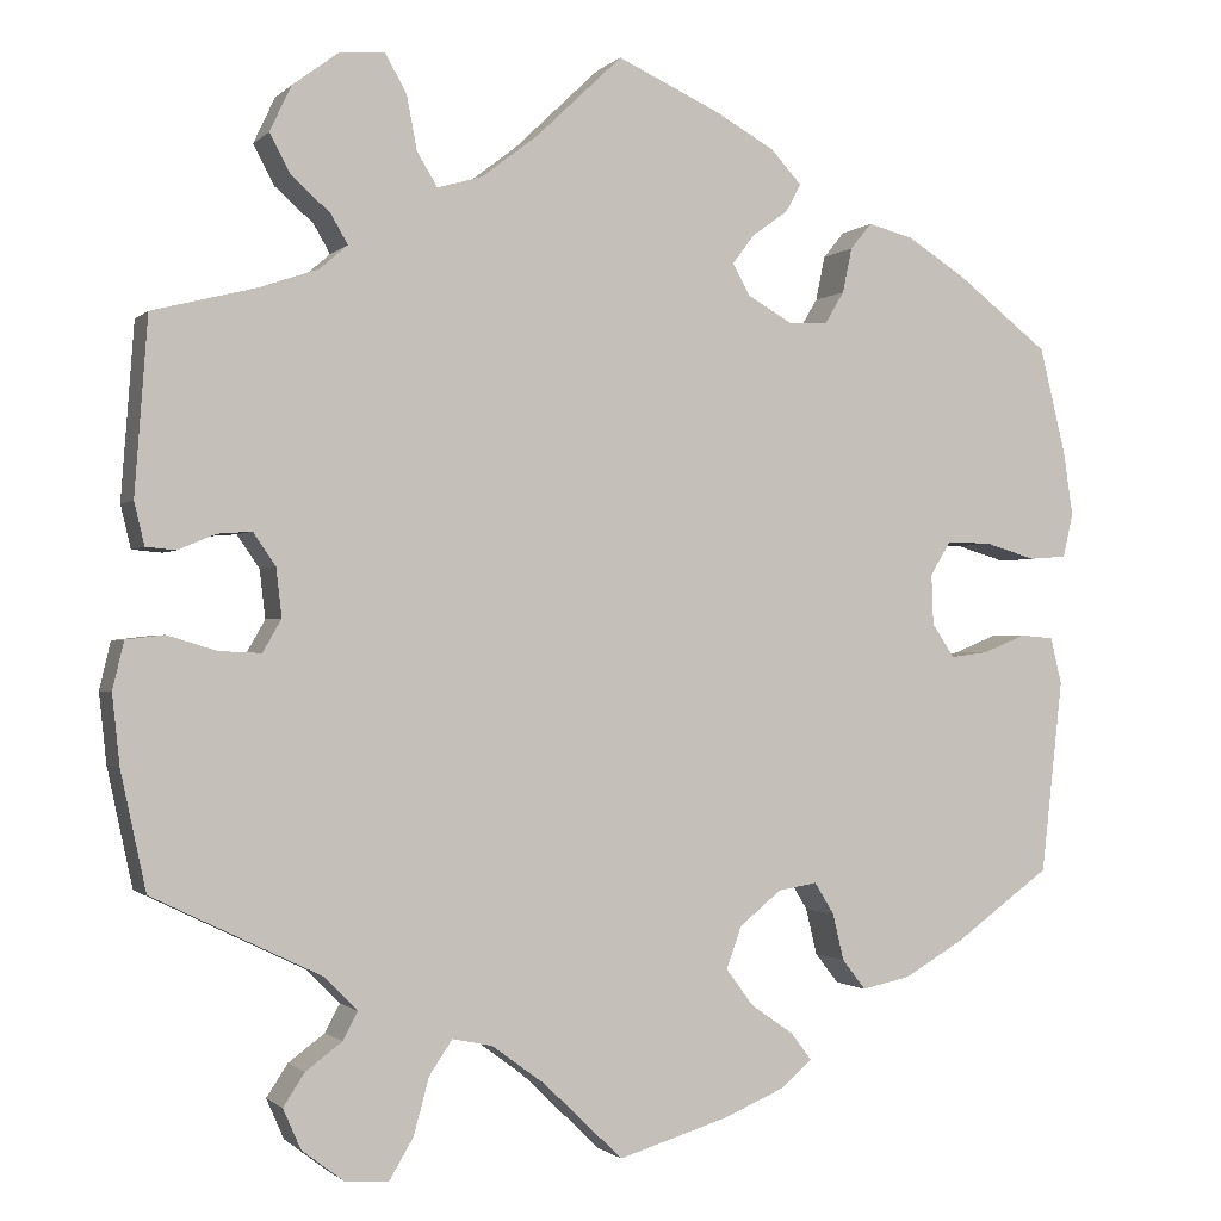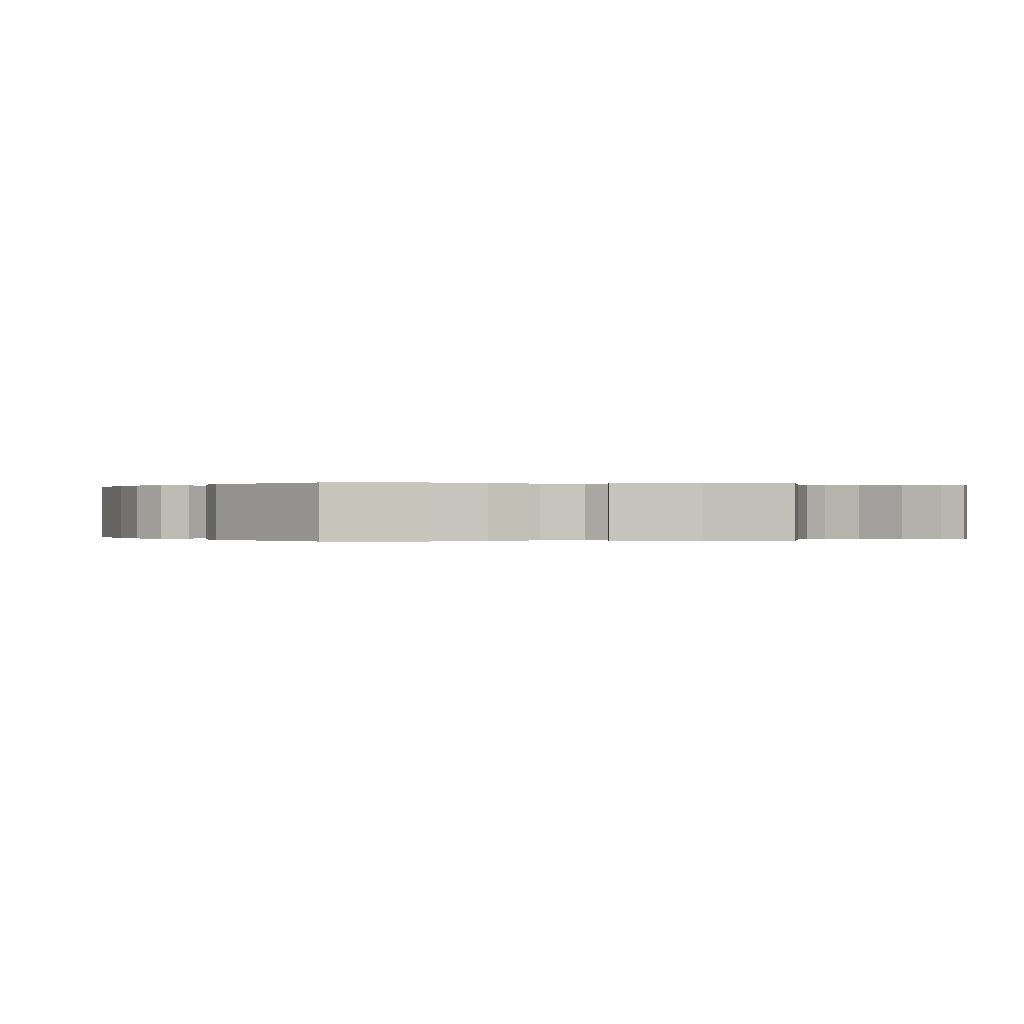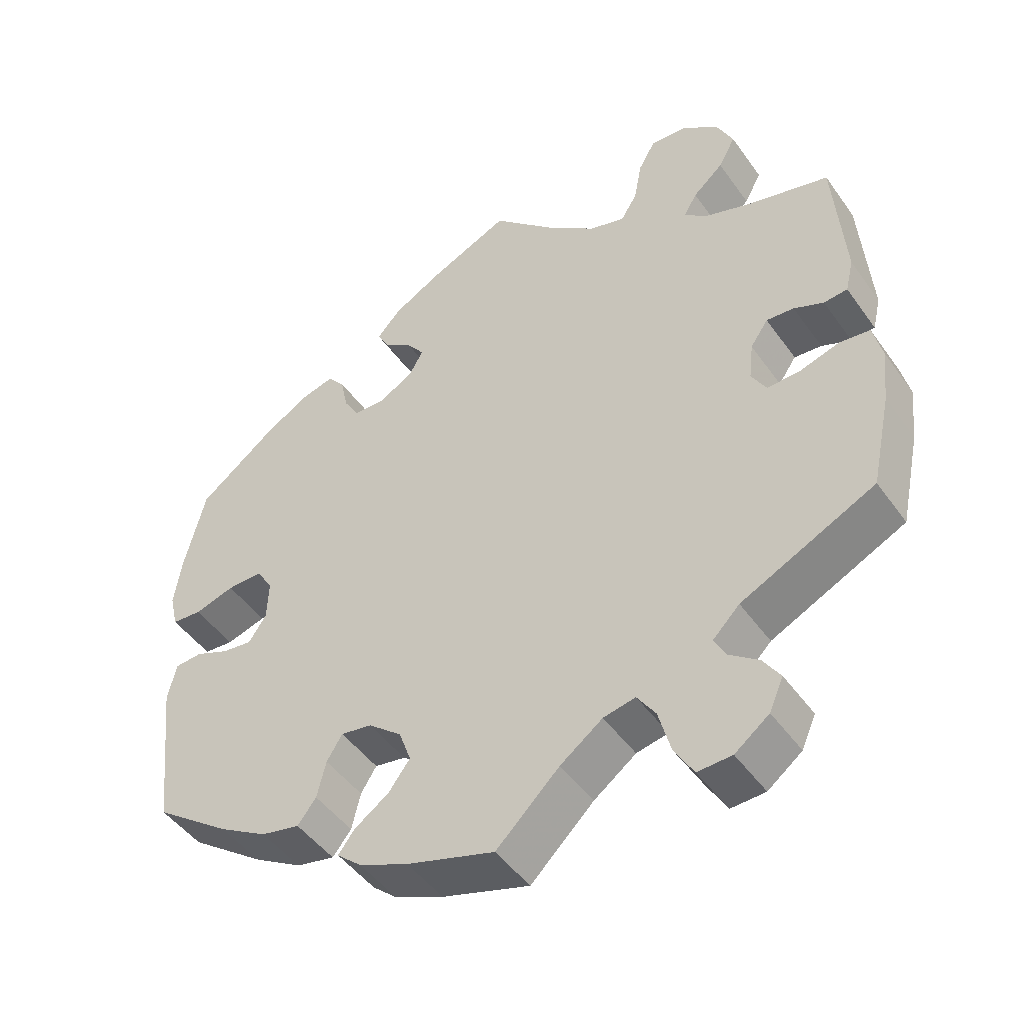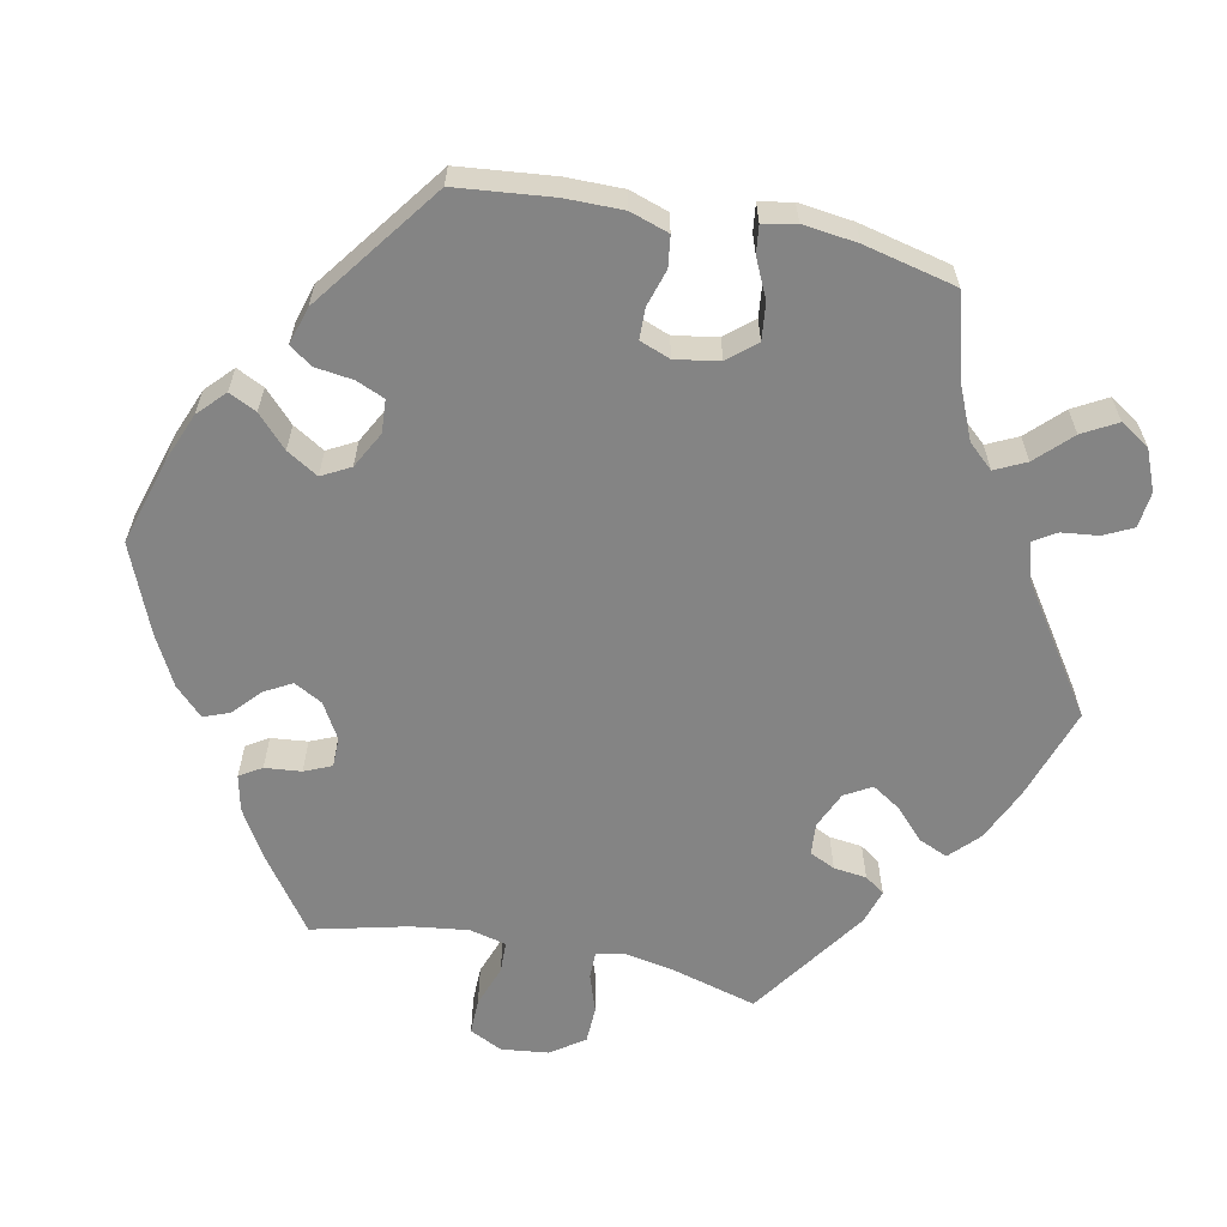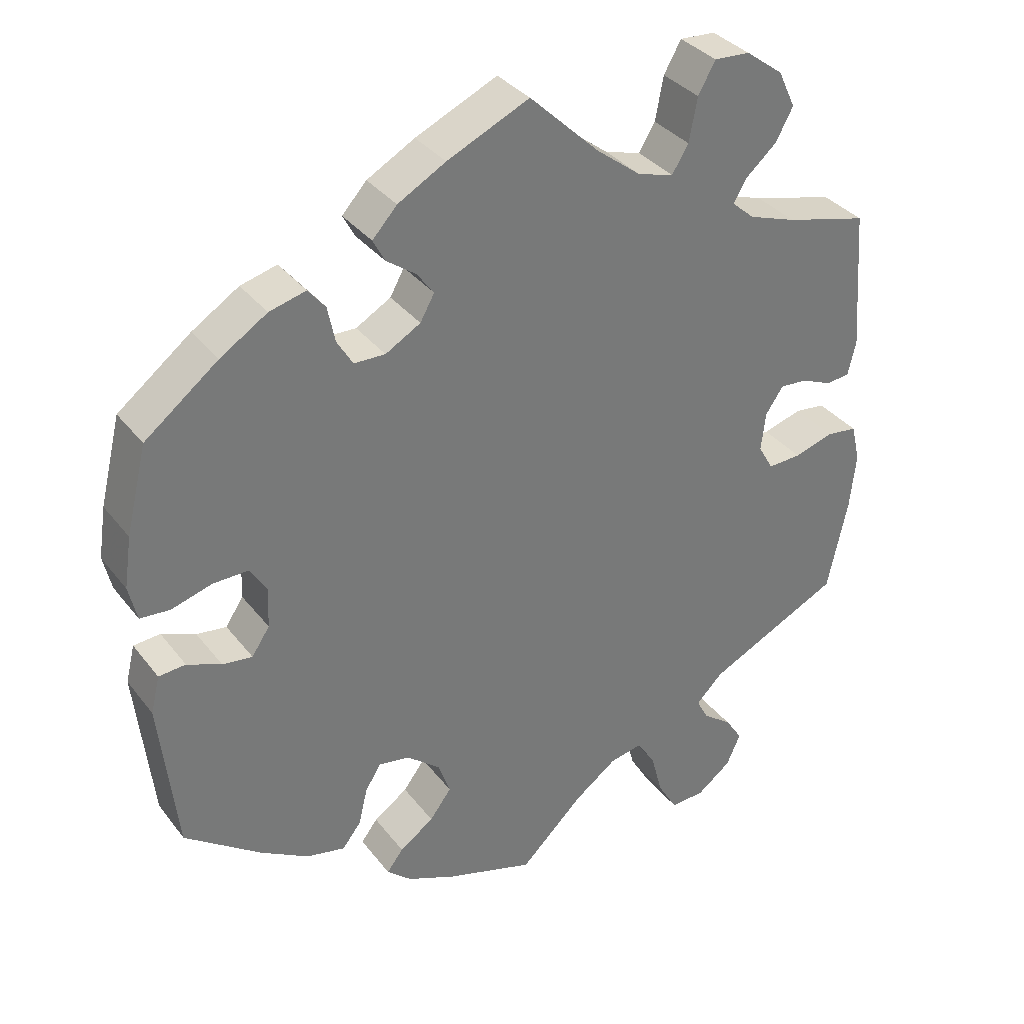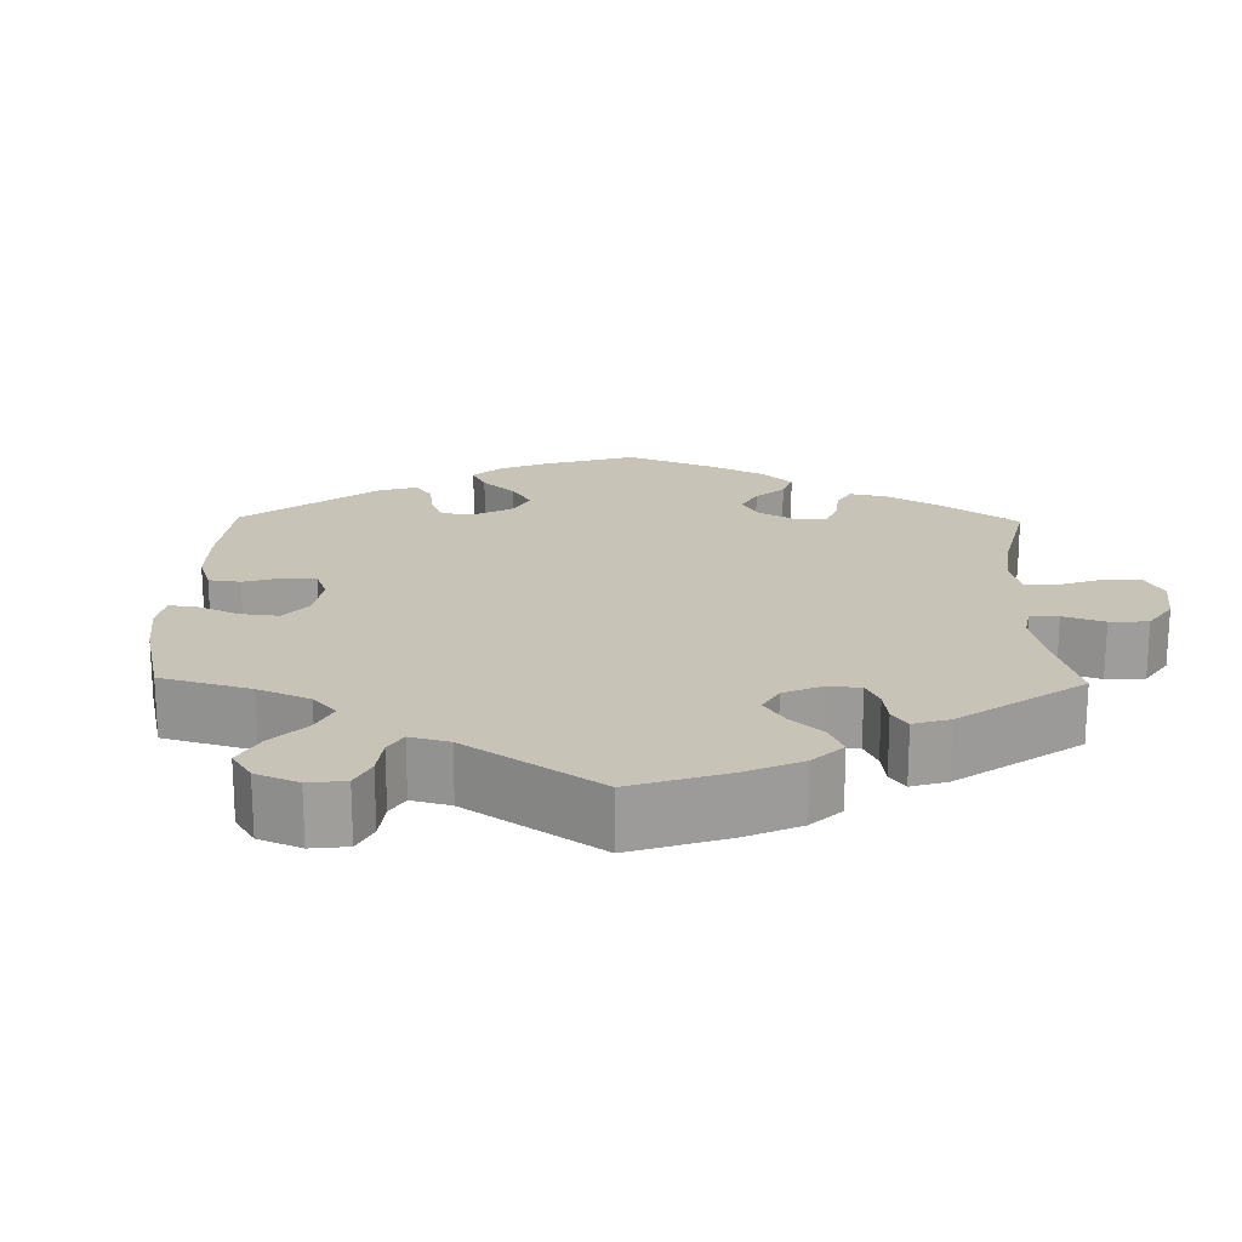
<metadata>
{"format":"obj","ext":"obj","renderer":"f3d","projection":"perspective","resolution":1024,"background":"white","views":[{"elev":-1.1,"azim":-20.5,"up":"+Z"},{"elev":-0.0,"azim":143.2,"up":"+Y"},{"elev":-47.2,"azim":-146.4,"up":"+Z"},{"elev":-61.4,"azim":138.3,"up":"+Y"},{"elev":34.4,"azim":148.0,"up":"+Z"},{"elev":19.6,"azim":-119.0,"up":"+Y"}]}
</metadata>
<code>
v -0.391 0.07 0.317
v -0.327 0.07 0.339
v -0.297 0.07 0.365
v -0.315 0.07 0.396
v -0.356 0.07 0.432
v -0.379 0.07 0.475
v -0.356 0.07 0.524
v -0.306 0.07 0.561
v -0.258 0.07 0.564
v -0.235 0.07 0.523
v -0.224 0.07 0.465
v -0.202 0.07 0.429
v -0.154 0.07 0.443
v -0.094 0.07 0.489
v -0.001 0.07 0.578
v 0.109 0.07 0.528
v 0.173 0.07 0.492
v 0.206 0.07 0.456
v 0.19 0.07 0.426
v 0.151 0.07 0.398
v 0.128 0.07 0.367
v 0.147 0.07 0.333
v 0.194 0.07 0.306
v 0.236 0.07 0.307
v 0.257 0.07 0.342
v 0.267 0.07 0.39
v 0.29 0.07 0.418
v 0.339 0.07 0.405
v 0.402 0.07 0.365
v 0.5 0.07 0.289
v 0.528 0.07 0.174
v 0.538 0.07 0.106
v 0.527 0.07 0.059
v 0.487 0.07 0.056
v 0.433 0.07 0.072
v 0.385 0.07 0.073
v 0.363 0.07 0.037
v 0.365 0.07 -0.017
v 0.389 0.07 -0.053
v 0.429 0.07 -0.048
v 0.475 0.07 -0.029
v 0.511 0.07 -0.032
v 0.523 0.07 -0.082
v 0.5 0.07 -0.289
v 0.398 0.07 -0.363
v 0.333 0.07 -0.401
v 0.281 0.07 -0.412
v 0.256 0.07 -0.38
v 0.244 0.07 -0.33
v 0.223 0.07 -0.296
v 0.181 0.07 -0.303
v 0.136 0.07 -0.34
v 0.12 0.07 -0.385
v 0.149 0.07 -0.424
v 0.195 0.07 -0.456
v 0.217 0.07 -0.485
v 0.184 0.07 -0.514
v 0.118 0.07 -0.542
v 0 0.07 -0.578
v -0.085 0.07 -0.496
v -0.142 0.07 -0.454
v -0.185 0.07 -0.445
v -0.21 0.07 -0.482
v -0.226 0.07 -0.542
v -0.252 0.07 -0.586
v -0.298 0.07 -0.584
v -0.344 0.07 -0.549
v -0.363 0.07 -0.506
v -0.34 0.07 -0.471
v -0.301 0.07 -0.442
v -0.285 0.07 -0.412
v -0.321 0.07 -0.376
v -0.501 0.07 -0.289
v -0.528 0.07 -0.163
v -0.536 0.07 -0.088
v -0.524 0.07 -0.037
v -0.483 0.07 -0.032
v -0.43 0.07 -0.048
v -0.385 0.07 -0.05
v -0.365 0.07 -0.015
v -0.371 0.07 0.037
v -0.395 0.07 0.072
v -0.432 0.07 0.069
v -0.472 0.07 0.052
v -0.504 0.07 0.055
v -0.515 0.07 0.101
v -0.501 0.07 0.289
v -0.391 0 0.317
v -0.327 0 0.339
v -0.297 0 0.365
v -0.315 0 0.396
v -0.356 0 0.432
v -0.379 0 0.475
v -0.356 0 0.524
v -0.306 0 0.561
v -0.258 0 0.564
v -0.235 0 0.523
v -0.224 0 0.465
v -0.202 0 0.429
v -0.154 0 0.443
v -0.094 0 0.489
v -0.001 0 0.578
v 0.109 0 0.528
v 0.173 0 0.492
v 0.206 0 0.456
v 0.19 0 0.426
v 0.151 0 0.398
v 0.128 0 0.367
v 0.147 0 0.333
v 0.194 0 0.306
v 0.236 0 0.307
v 0.257 0 0.342
v 0.267 0 0.39
v 0.29 0 0.418
v 0.339 0 0.405
v 0.402 0 0.365
v 0.5 0 0.289
v 0.528 0 0.174
v 0.538 0 0.106
v 0.527 0 0.059
v 0.487 0 0.056
v 0.433 0 0.072
v 0.385 0 0.073
v 0.363 0 0.037
v 0.365 0 -0.017
v 0.389 0 -0.053
v 0.429 0 -0.048
v 0.475 0 -0.029
v 0.511 0 -0.032
v 0.523 0 -0.082
v 0.5 0 -0.289
v 0.398 0 -0.363
v 0.333 0 -0.401
v 0.281 0 -0.412
v 0.256 0 -0.38
v 0.244 0 -0.33
v 0.223 0 -0.296
v 0.181 0 -0.303
v 0.136 0 -0.34
v 0.12 0 -0.385
v 0.149 0 -0.424
v 0.195 0 -0.456
v 0.217 0 -0.485
v 0.184 0 -0.514
v 0.118 0 -0.542
v 0 0 -0.578
v -0.085 0 -0.496
v -0.142 0 -0.454
v -0.185 0 -0.445
v -0.21 0 -0.482
v -0.226 0 -0.542
v -0.252 0 -0.586
v -0.298 0 -0.584
v -0.344 0 -0.549
v -0.363 0 -0.506
v -0.34 0 -0.471
v -0.301 0 -0.442
v -0.285 0 -0.412
v -0.321 0 -0.376
v -0.501 0 -0.289
v -0.528 0 -0.163
v -0.536 0 -0.088
v -0.524 0 -0.037
v -0.483 0 -0.032
v -0.43 0 -0.048
v -0.385 0 -0.05
v -0.365 0 -0.015
v -0.371 0 0.037
v -0.395 0 0.072
v -0.432 0 0.069
v -0.472 0 0.052
v -0.504 0 0.055
v -0.515 0 0.101
v -0.501 0 0.289
f 86 87 1
f 83 84 85 86
f 82 83 86 1
f 81 82 1 2
f 80 81 2 3
f 75 76 77 78
f 75 78 79
f 72 73 74 75
f 71 72 75 79
f 67 68 69 70
f 67 70 71
f 66 67 71
f 63 64 65 66
f 62 63 66 71
f 61 62 71 79
f 57 58 59 60
f 54 55 56 57
f 53 54 57 60
f 52 53 60 61
f 46 47 48 49
f 46 49 50
f 45 46 50
f 44 45 50
f 43 44 50
f 40 41 42 43
f 39 40 43 50
f 38 39 50 51
f 32 33 34 35
f 32 35 36
f 31 32 36
f 30 31 36
f 29 30 36 37
f 25 26 27 28
f 24 25 28 29
f 17 18 19 20
f 17 20 21
f 14 15 16 17
f 13 14 17 21
f 12 13 21 22
f 8 9 10 11
f 8 11 12
f 7 8 12
f 4 5 6 7
f 3 4 7 12
f 80 3 12 22
f 37 38 51 52
f 24 29 37 52
f 23 24 52 61
f 61 79 80
f 22 23 61 80
f 88 174 173
f 173 172 171 170
f 88 173 170 169
f 89 88 169 168
f 90 89 168 167
f 165 164 163 162
f 166 165 162
f 162 161 160 159
f 166 162 159 158
f 157 156 155 154
f 158 157 154
f 158 154 153
f 153 152 151 150
f 158 153 150 149
f 166 158 149 148
f 147 146 145 144
f 144 143 142 141
f 147 144 141 140
f 148 147 140 139
f 136 135 134 133
f 137 136 133
f 137 133 132
f 137 132 131
f 137 131 130
f 130 129 128 127
f 137 130 127 126
f 138 137 126 125
f 122 121 120 119
f 123 122 119
f 123 119 118
f 123 118 117
f 124 123 117 116
f 115 114 113 112
f 116 115 112 111
f 107 106 105 104
f 108 107 104
f 104 103 102 101
f 108 104 101 100
f 109 108 100 99
f 98 97 96 95
f 99 98 95
f 99 95 94
f 94 93 92 91
f 99 94 91 90
f 109 99 90 167
f 139 138 125 124
f 139 124 116 111
f 148 139 111 110
f 167 166 148
f 167 148 110 109
f 1 88 89 2
f 2 89 90 3
f 3 90 91 4
f 4 91 92 5
f 5 92 93 6
f 6 93 94 7
f 7 94 95 8
f 8 95 96 9
f 9 96 97 10
f 10 97 98 11
f 11 98 99 12
f 12 99 100 13
f 13 100 101 14
f 14 101 102 15
f 15 102 103 16
f 16 103 104 17
f 17 104 105 18
f 18 105 106 19
f 19 106 107 20
f 20 107 108 21
f 21 108 109 22
f 22 109 110 23
f 23 110 111 24
f 24 111 112 25
f 25 112 113 26
f 26 113 114 27
f 27 114 115 28
f 28 115 116 29
f 29 116 117 30
f 30 117 118 31
f 31 118 119 32
f 32 119 120 33
f 33 120 121 34
f 34 121 122 35
f 35 122 123 36
f 36 123 124 37
f 37 124 125 38
f 38 125 126 39
f 39 126 127 40
f 40 127 128 41
f 41 128 129 42
f 42 129 130 43
f 43 130 131 44
f 44 131 132 45
f 45 132 133 46
f 46 133 134 47
f 47 134 135 48
f 48 135 136 49
f 49 136 137 50
f 50 137 138 51
f 51 138 139 52
f 52 139 140 53
f 53 140 141 54
f 54 141 142 55
f 55 142 143 56
f 56 143 144 57
f 57 144 145 58
f 58 145 146 59
f 59 146 147 60
f 60 147 148 61
f 61 148 149 62
f 62 149 150 63
f 63 150 151 64
f 64 151 152 65
f 65 152 153 66
f 66 153 154 67
f 67 154 155 68
f 68 155 156 69
f 69 156 157 70
f 70 157 158 71
f 71 158 159 72
f 72 159 160 73
f 73 160 161 74
f 74 161 162 75
f 75 162 163 76
f 76 163 164 77
f 77 164 165 78
f 78 165 166 79
f 79 166 167 80
f 80 167 168 81
f 81 168 169 82
f 82 169 170 83
f 83 170 171 84
f 84 171 172 85
f 85 172 173 86
f 86 173 174 87
f 87 174 88 1

</code>
